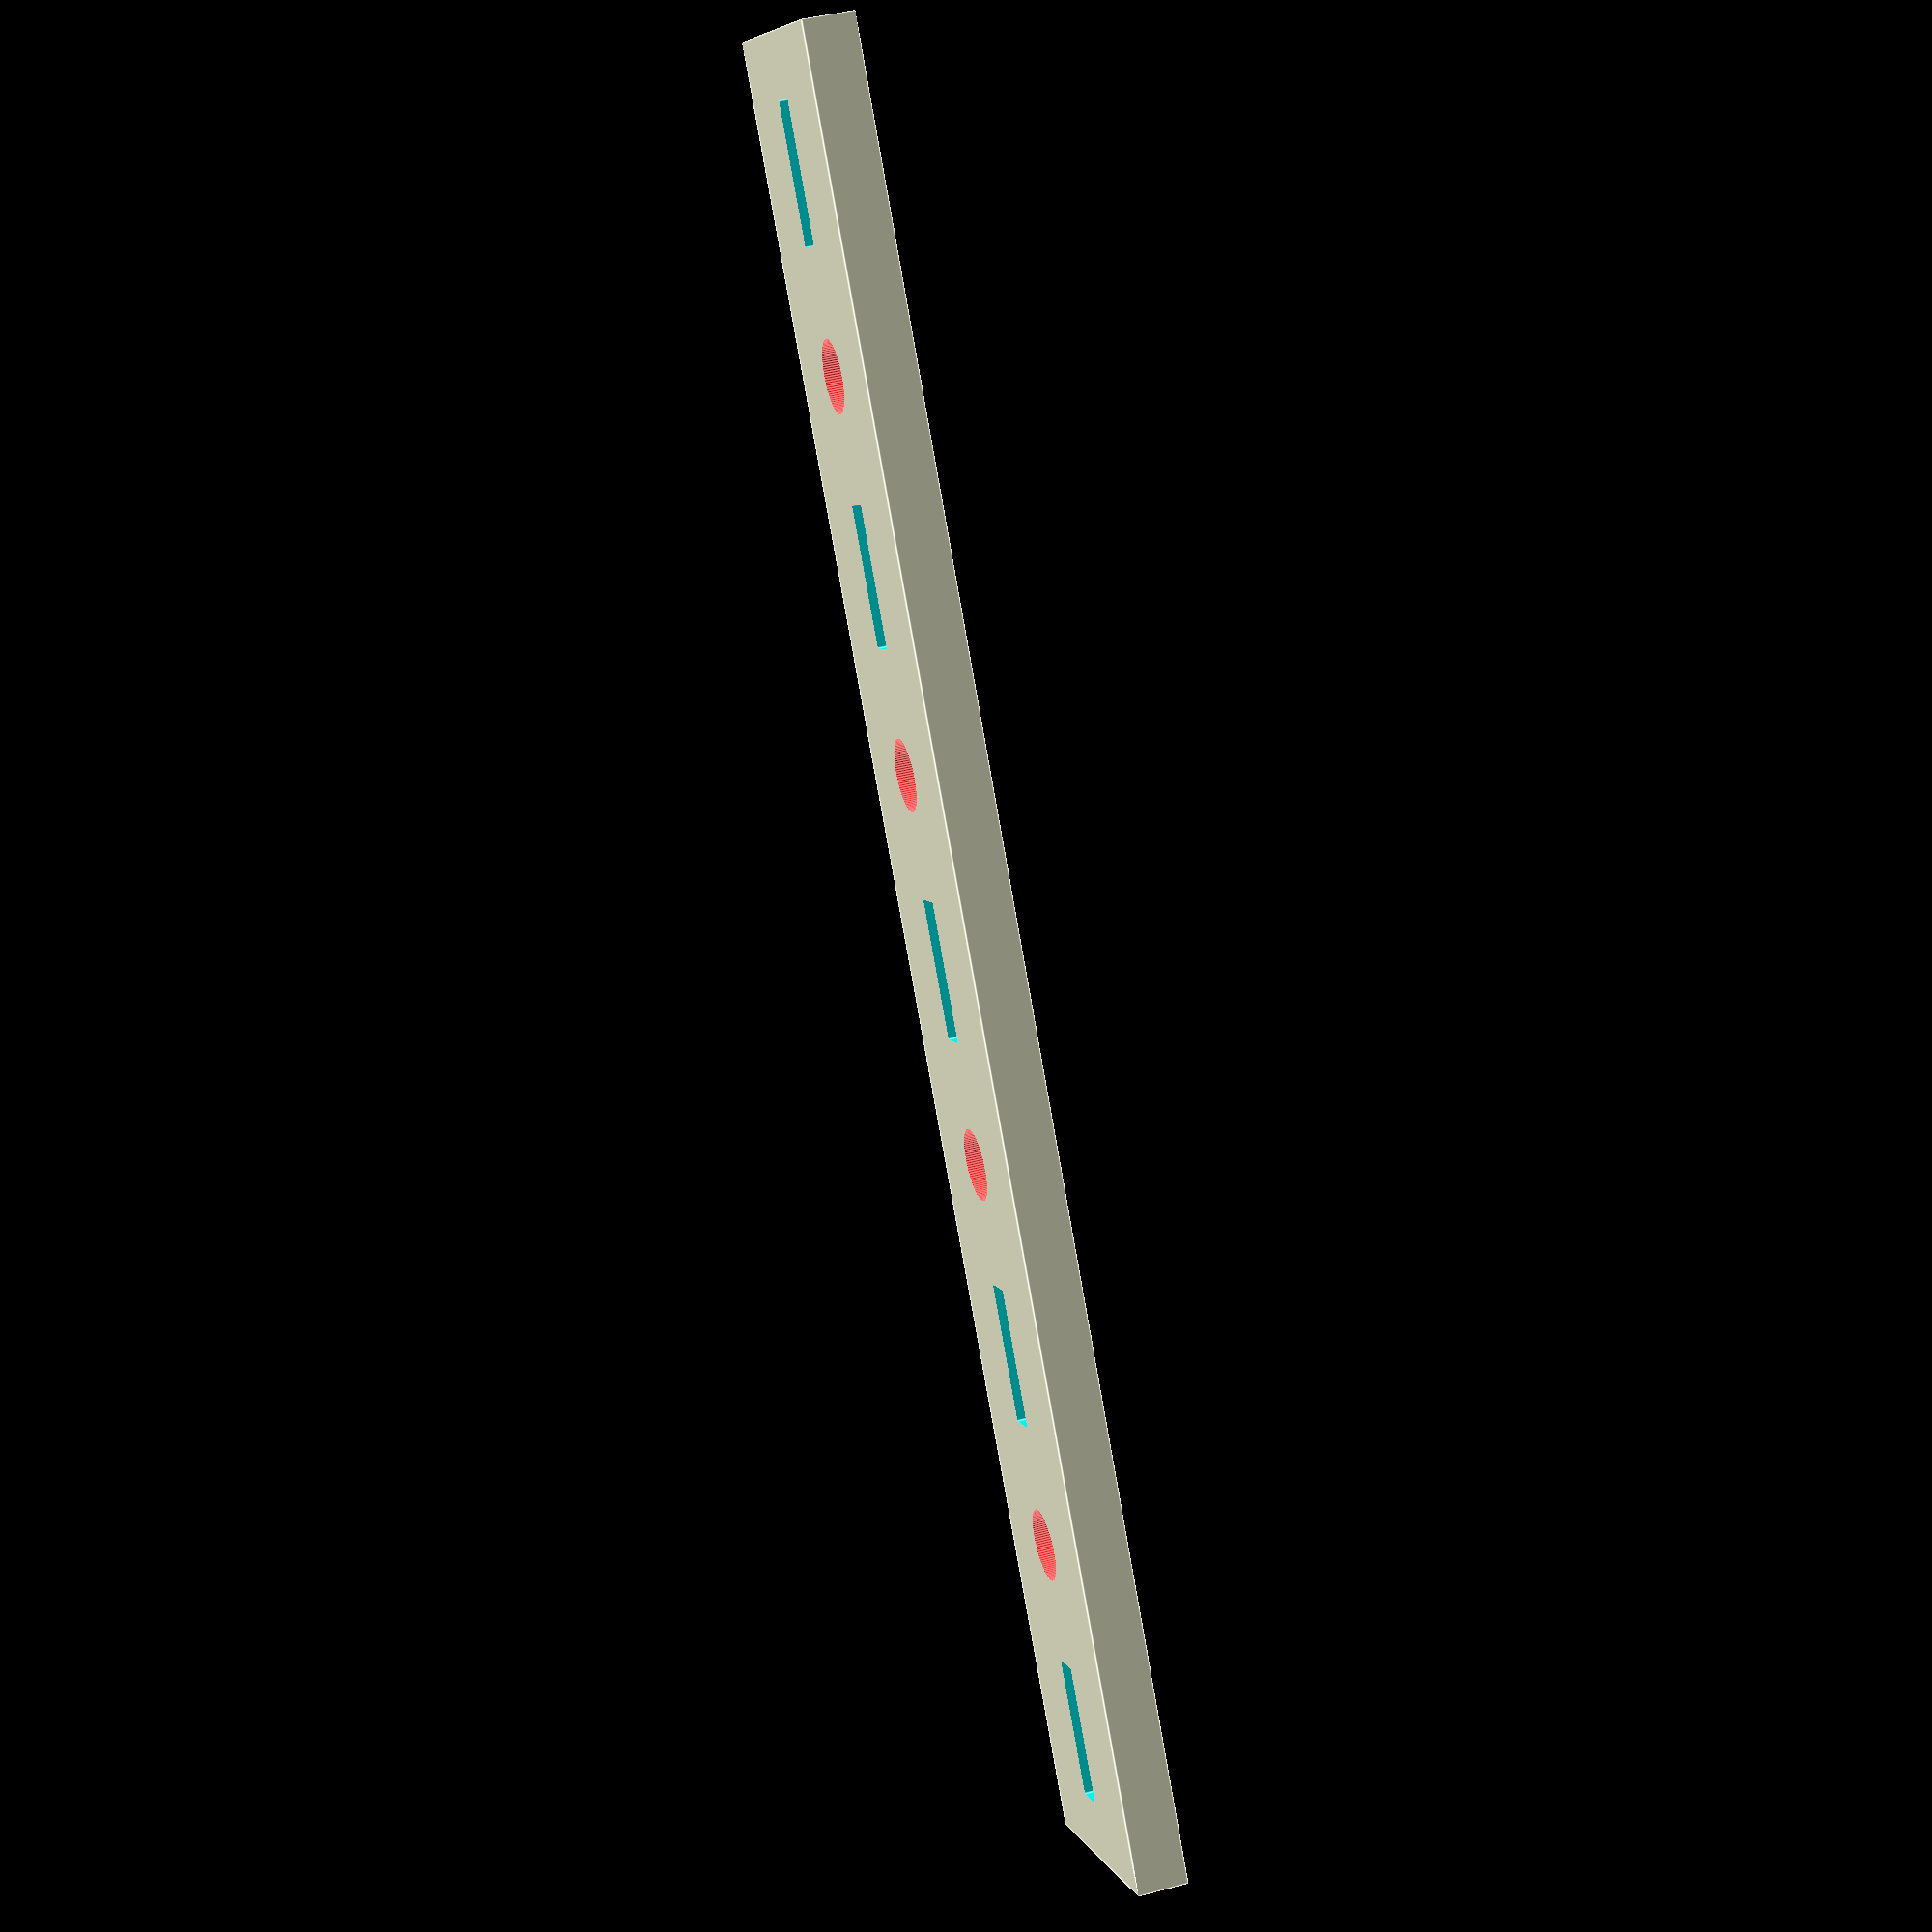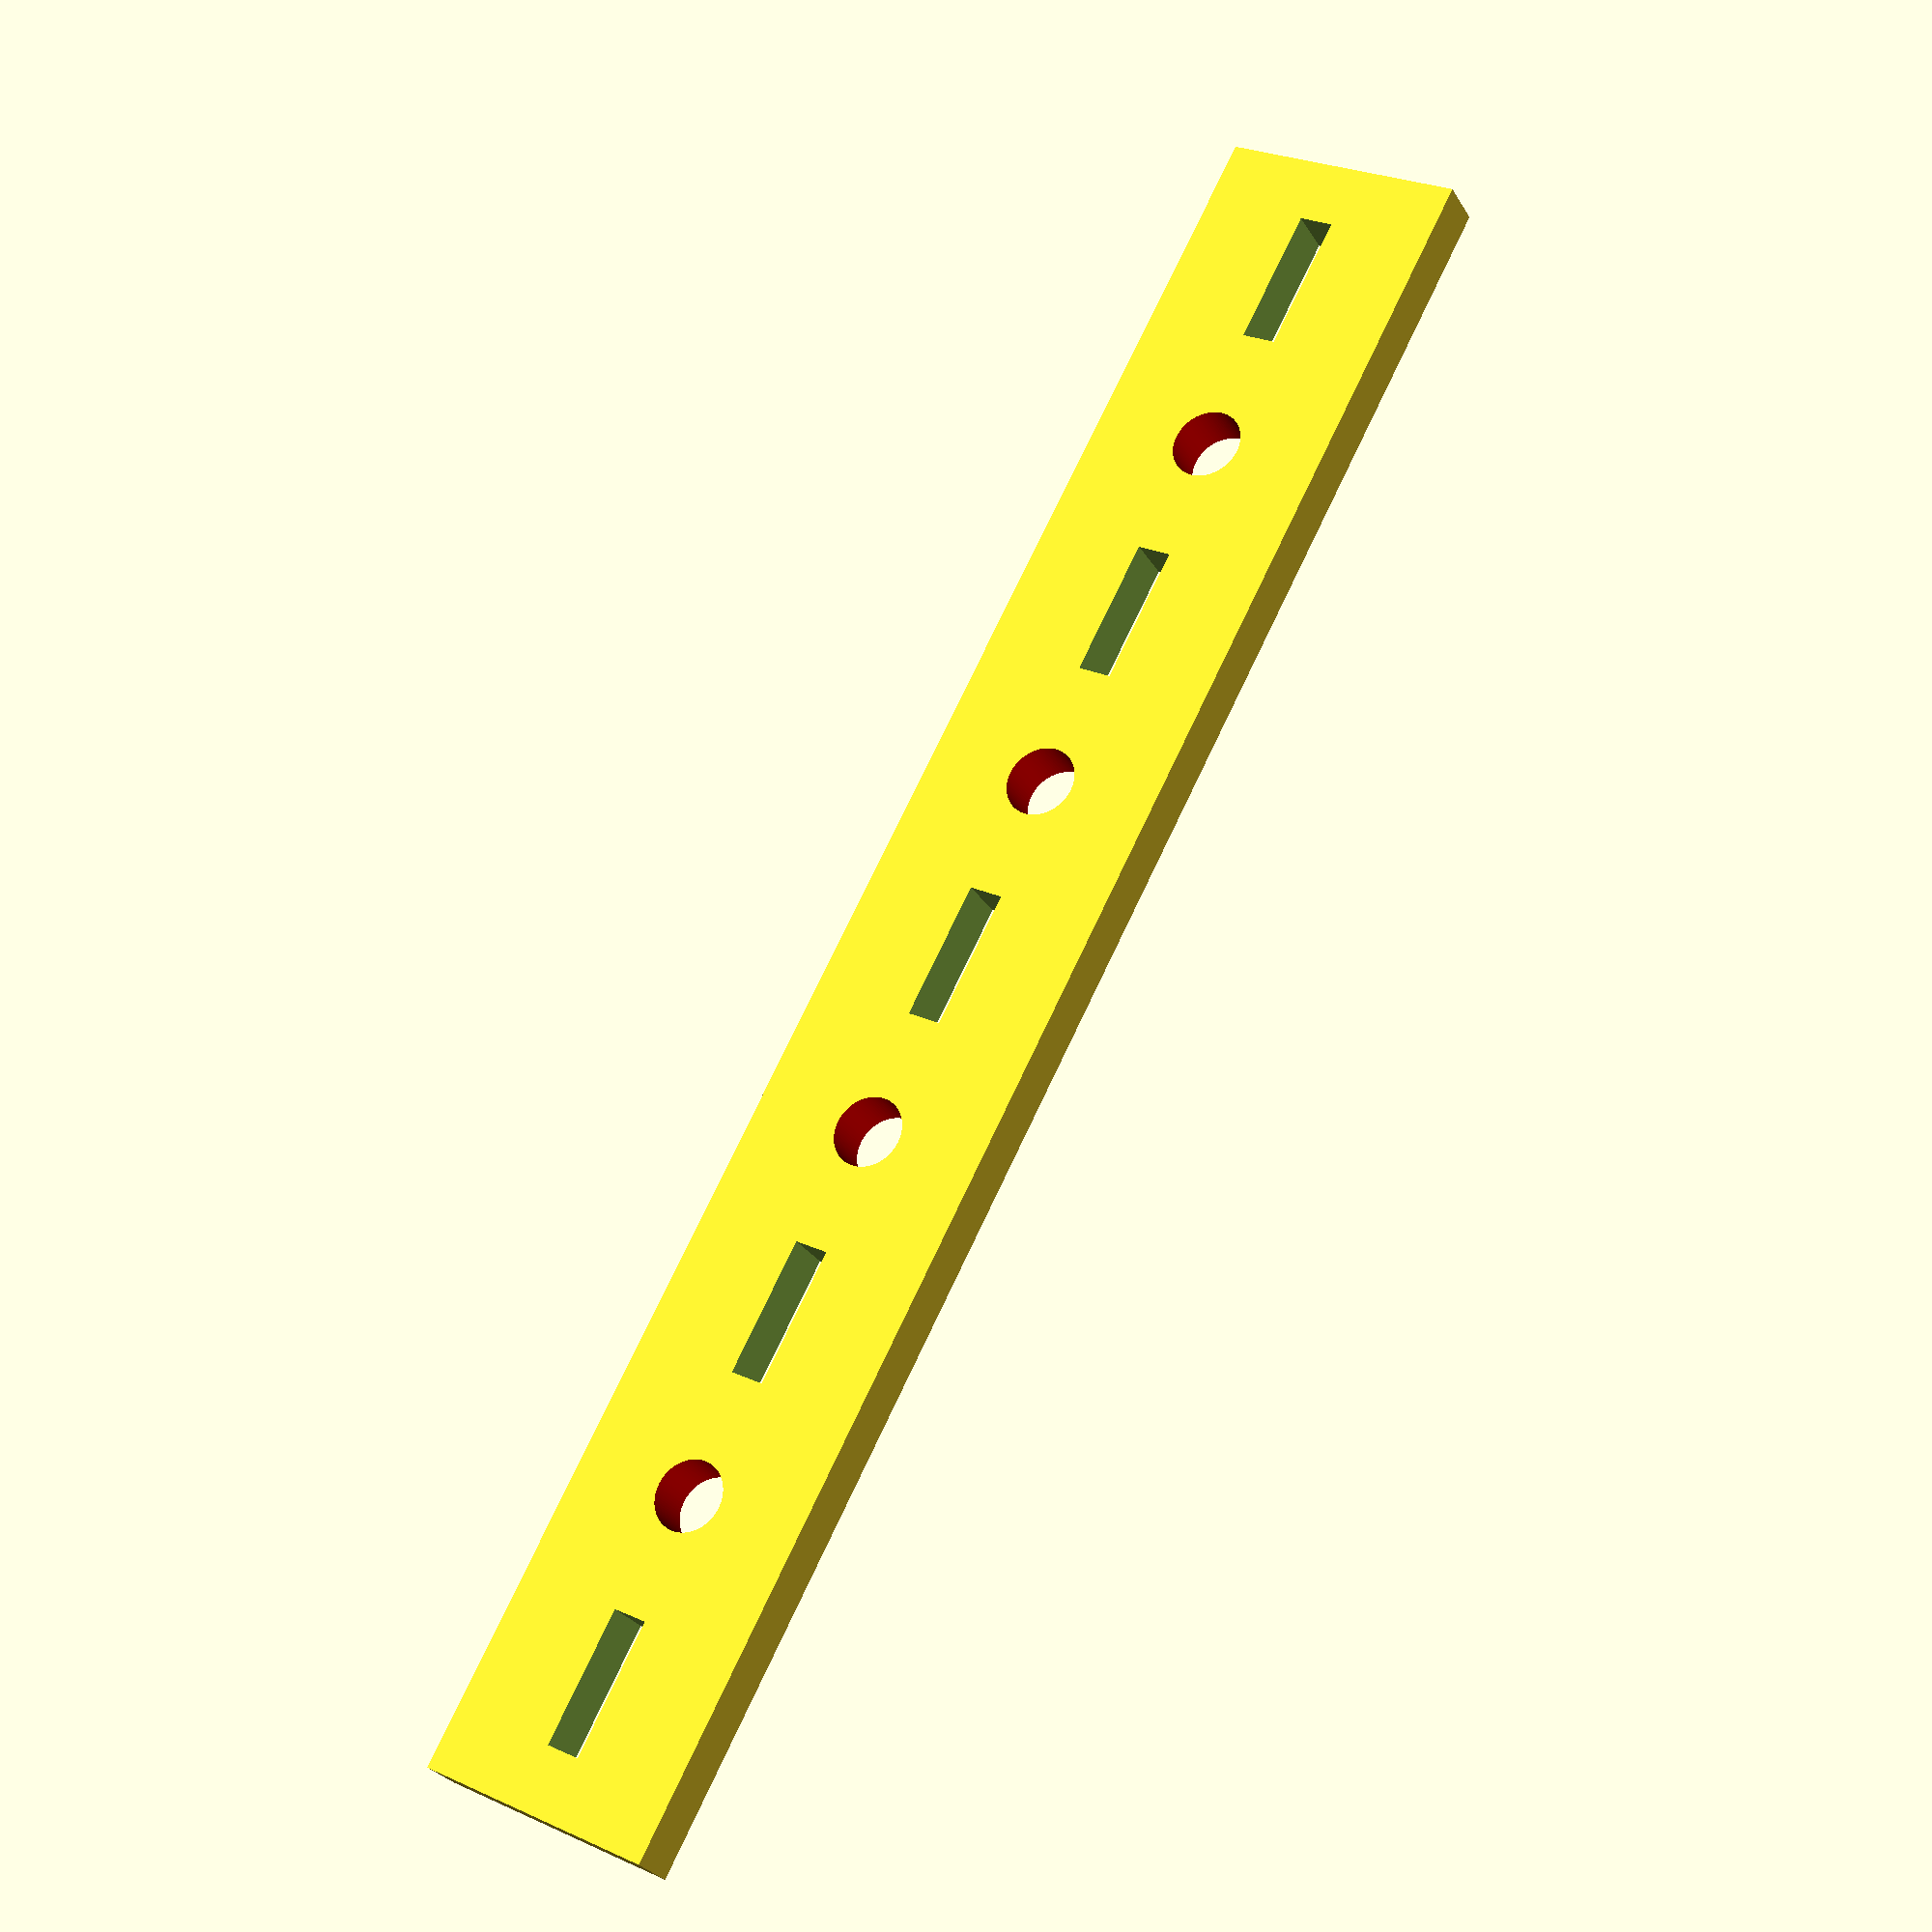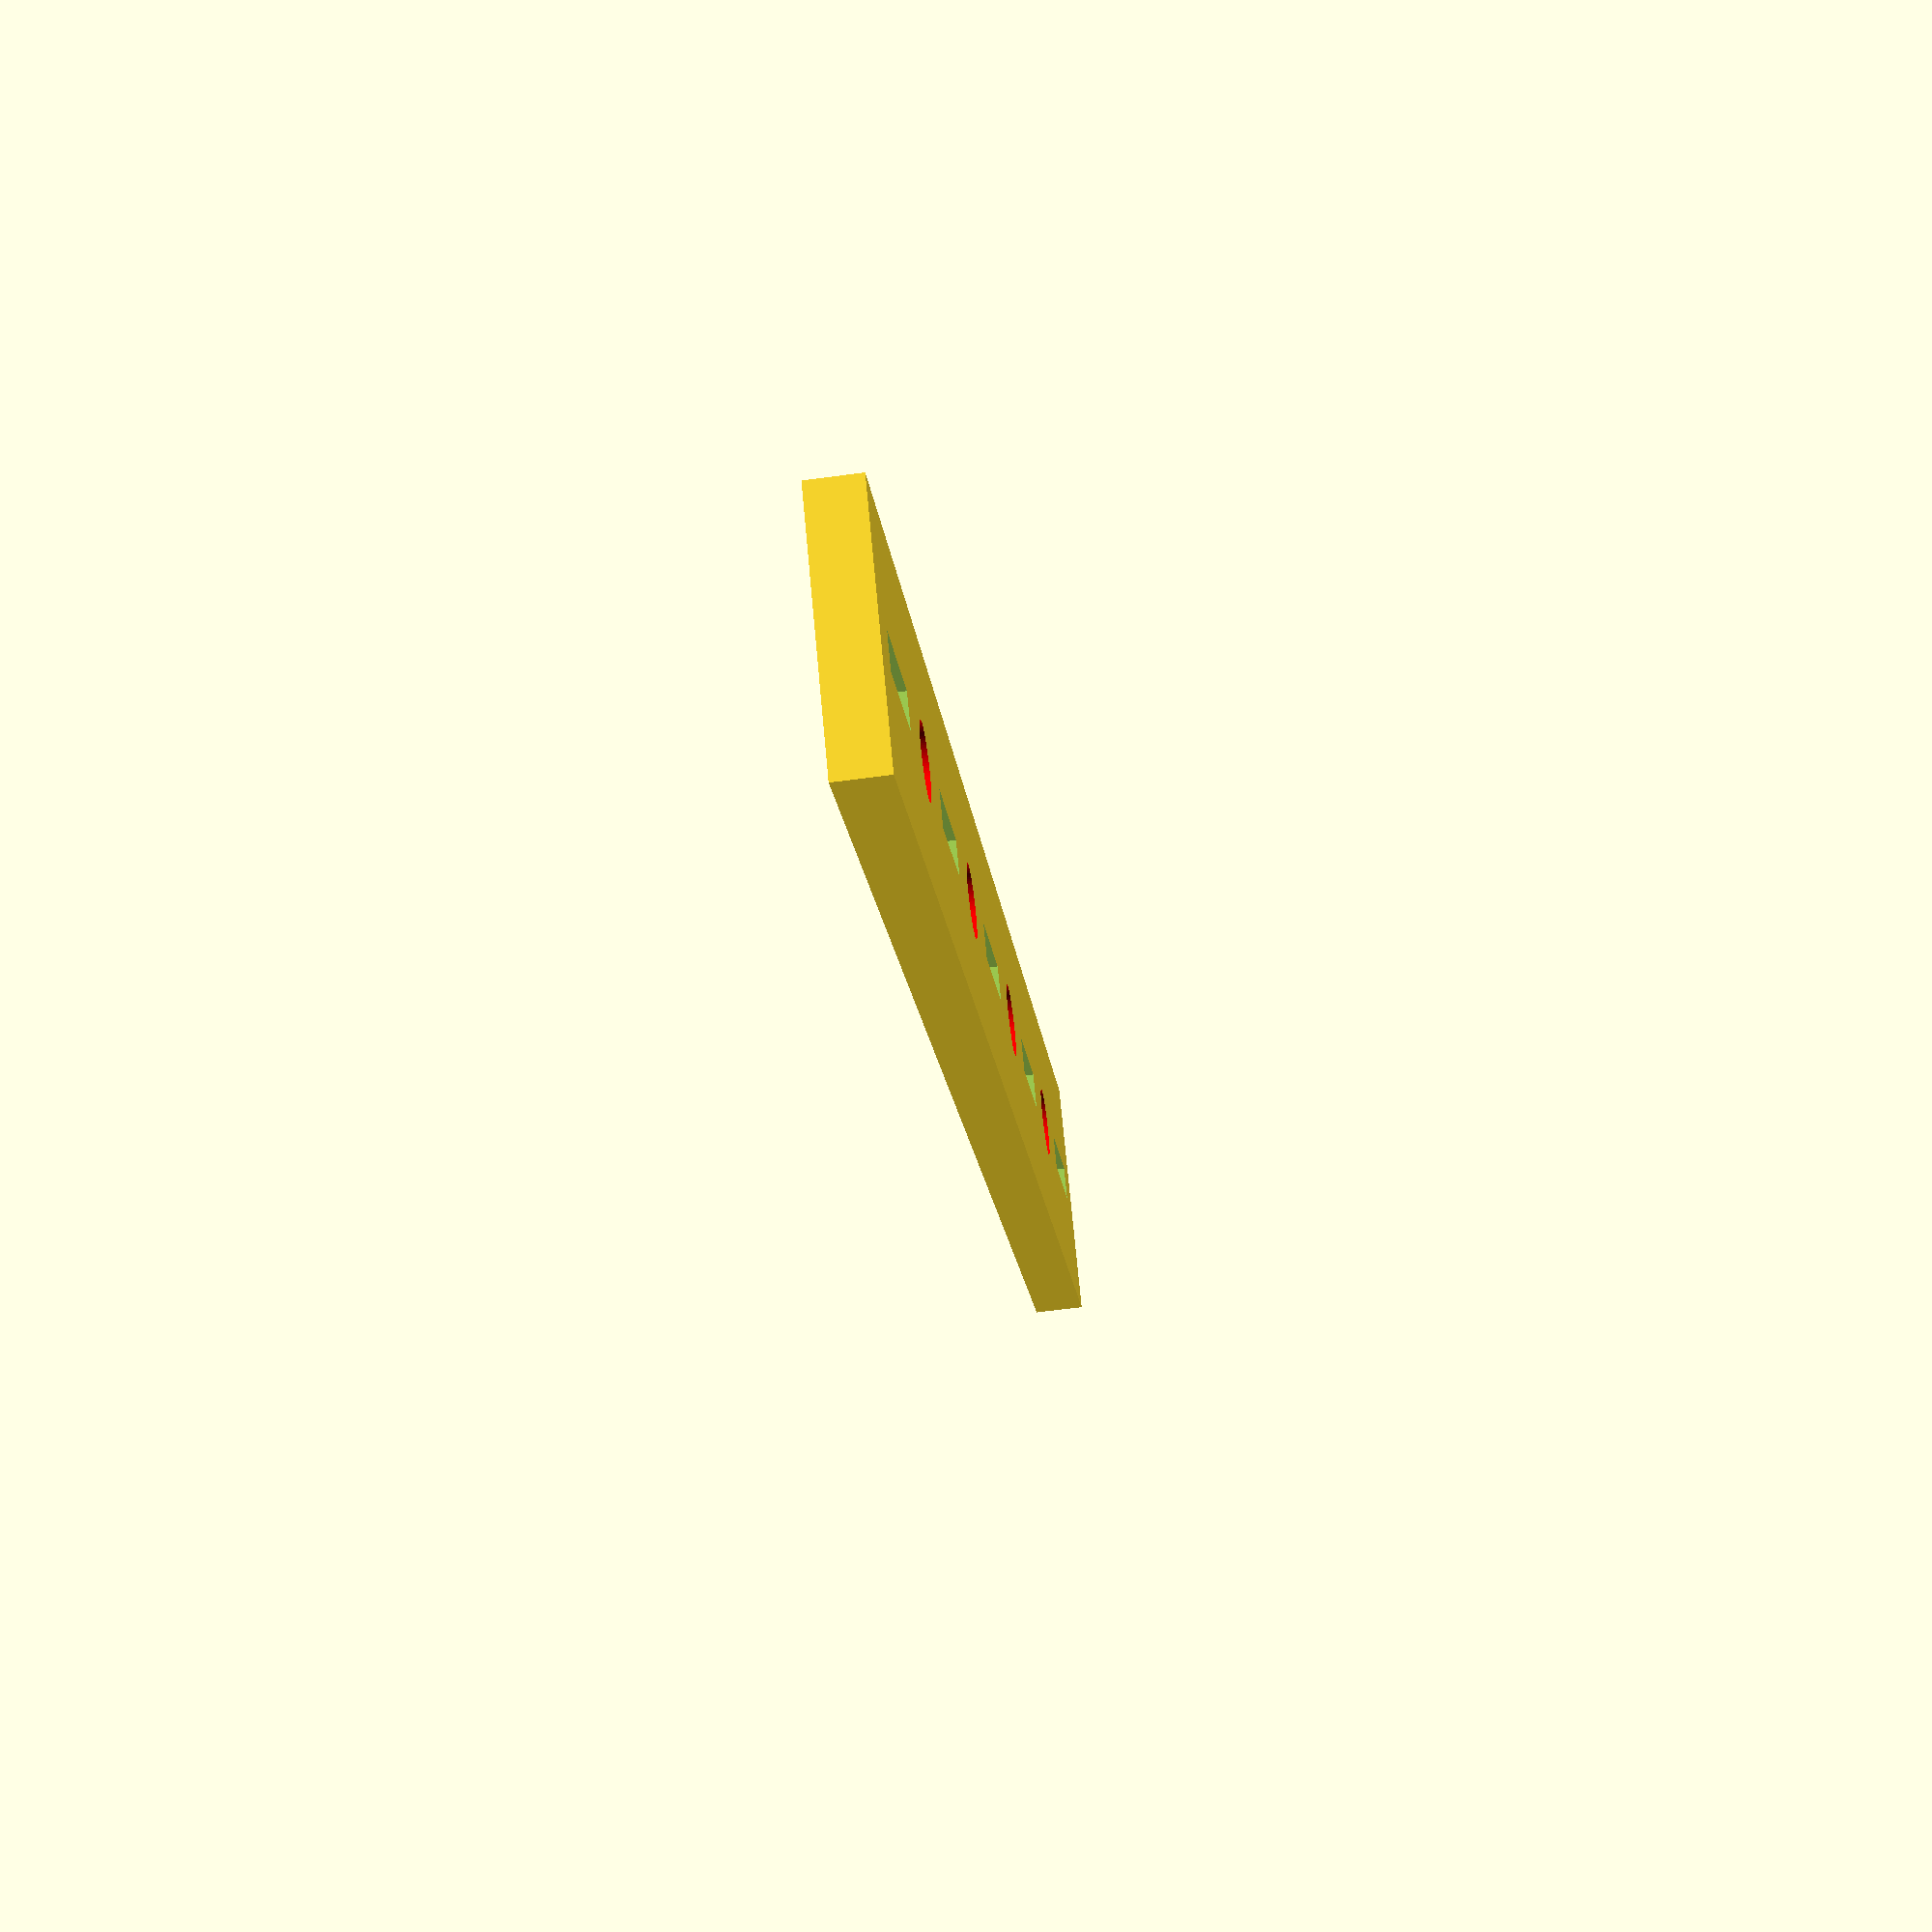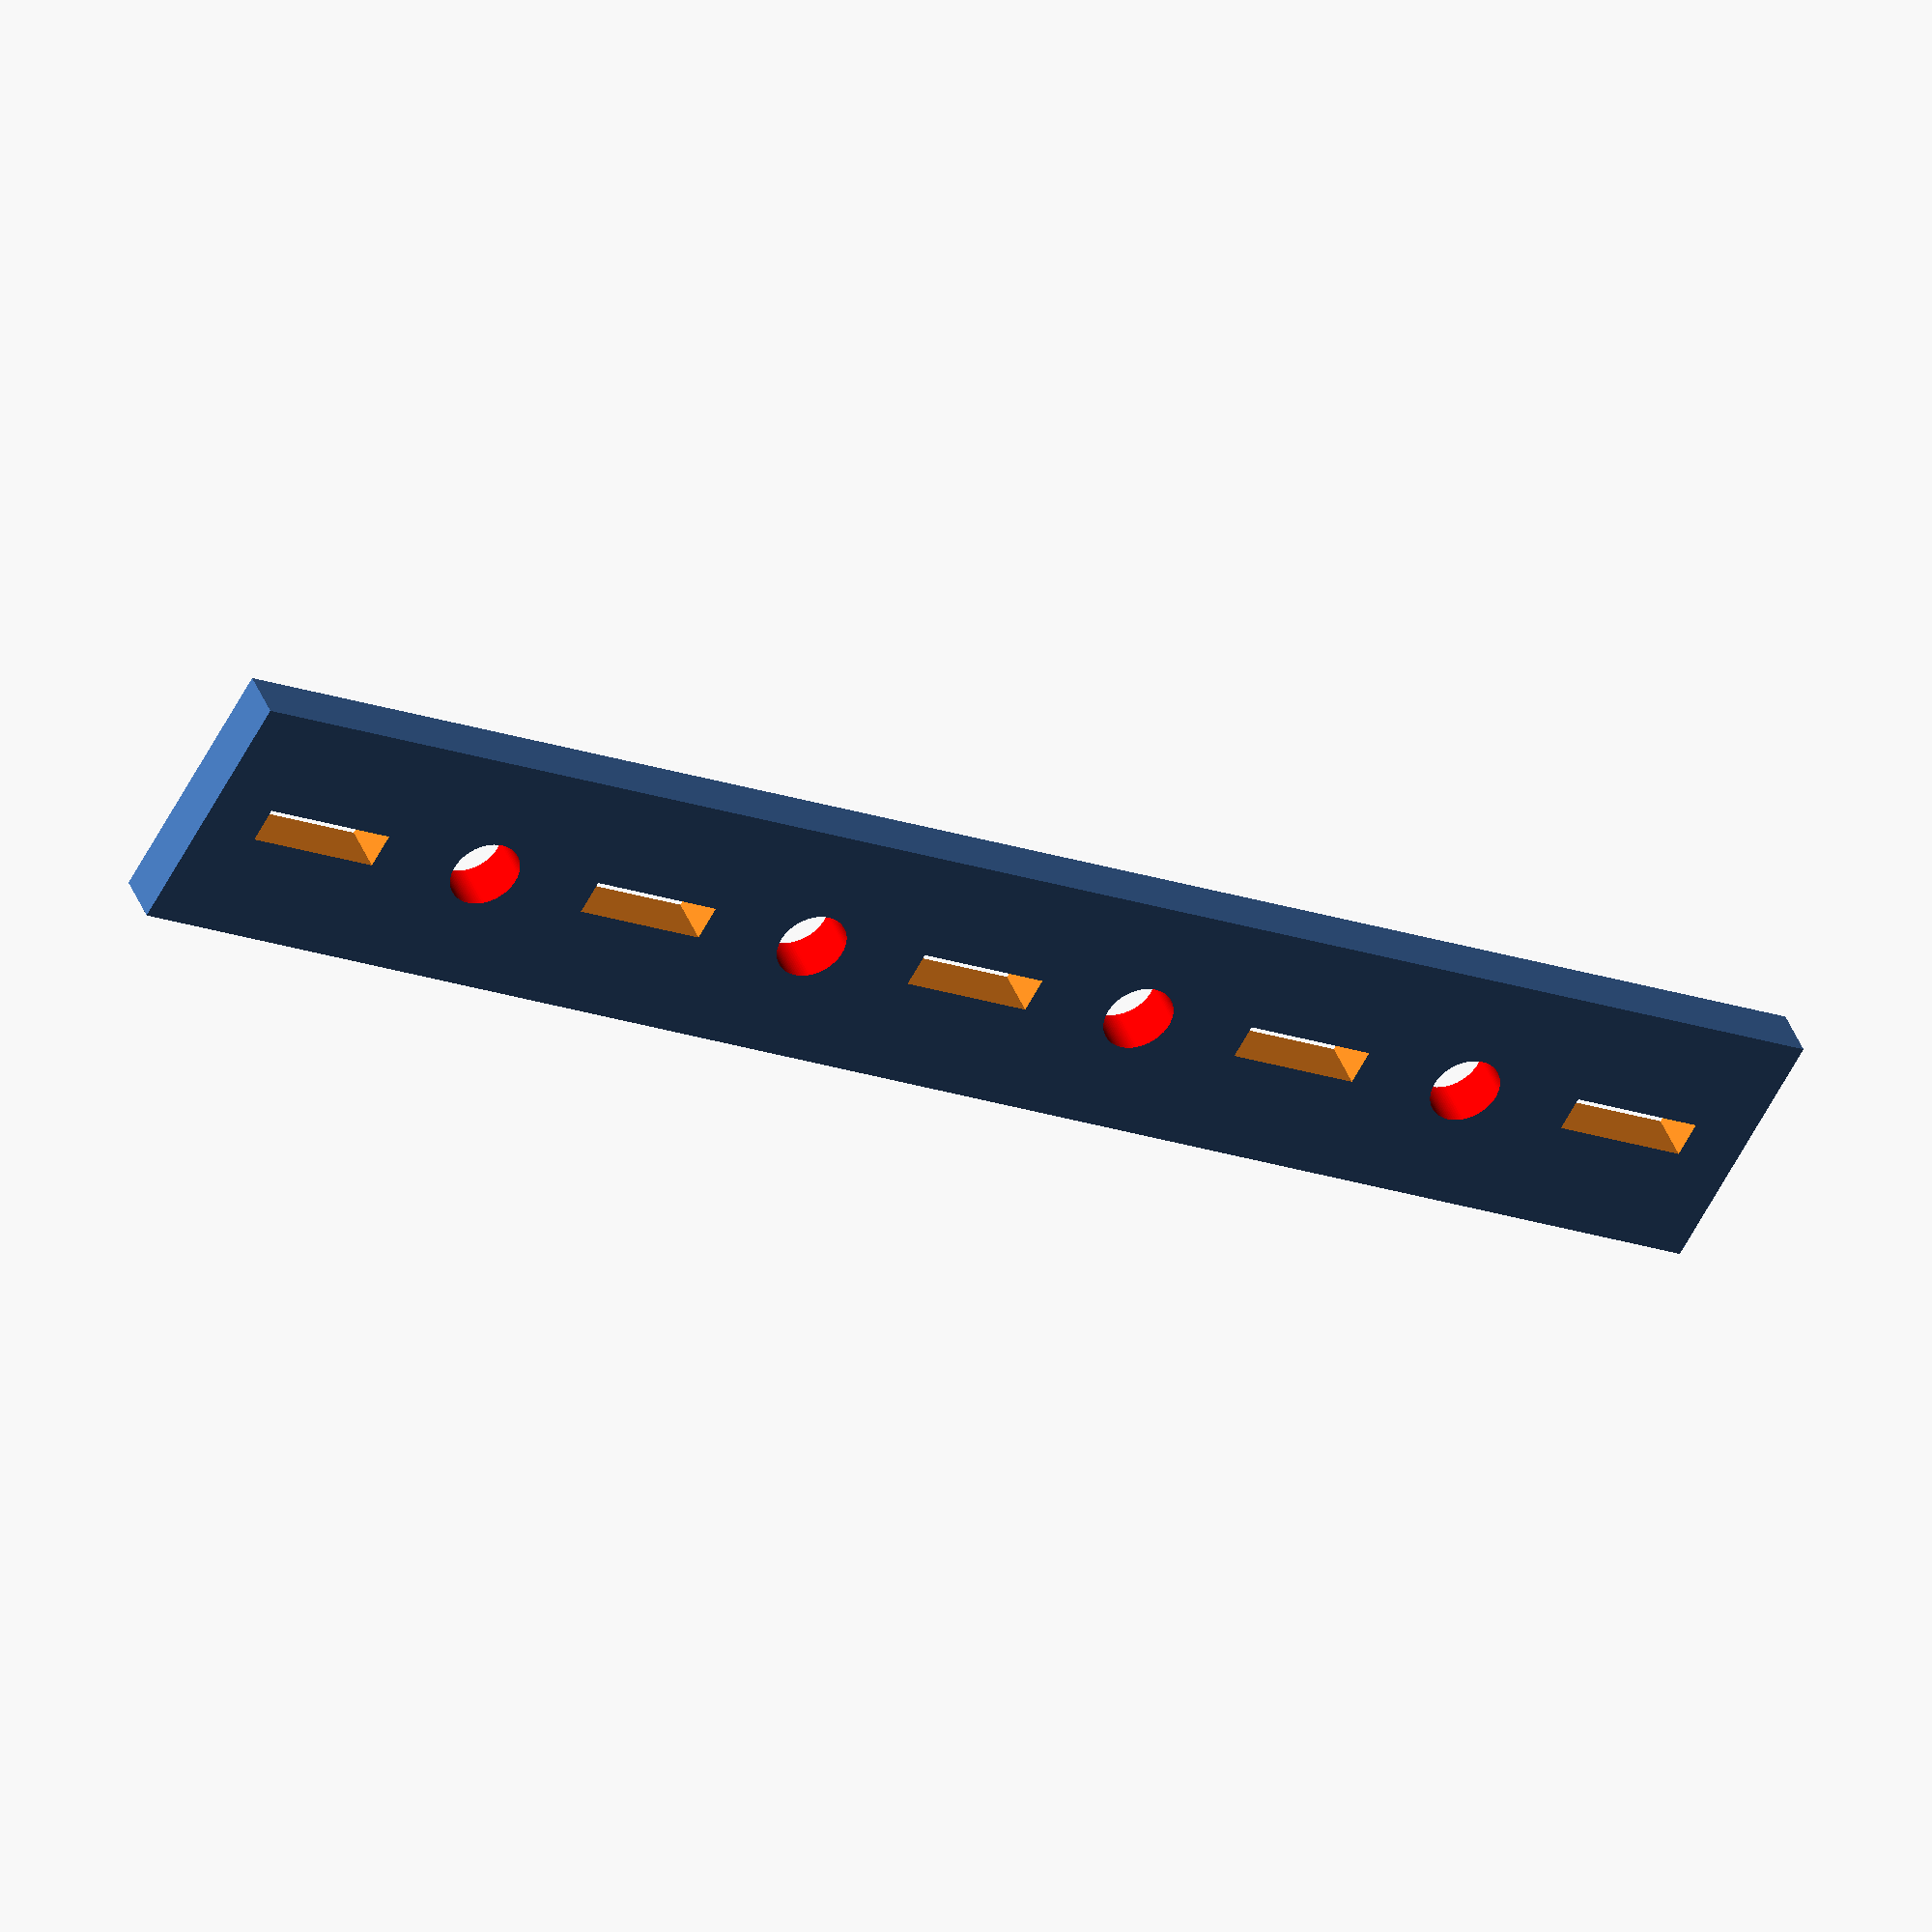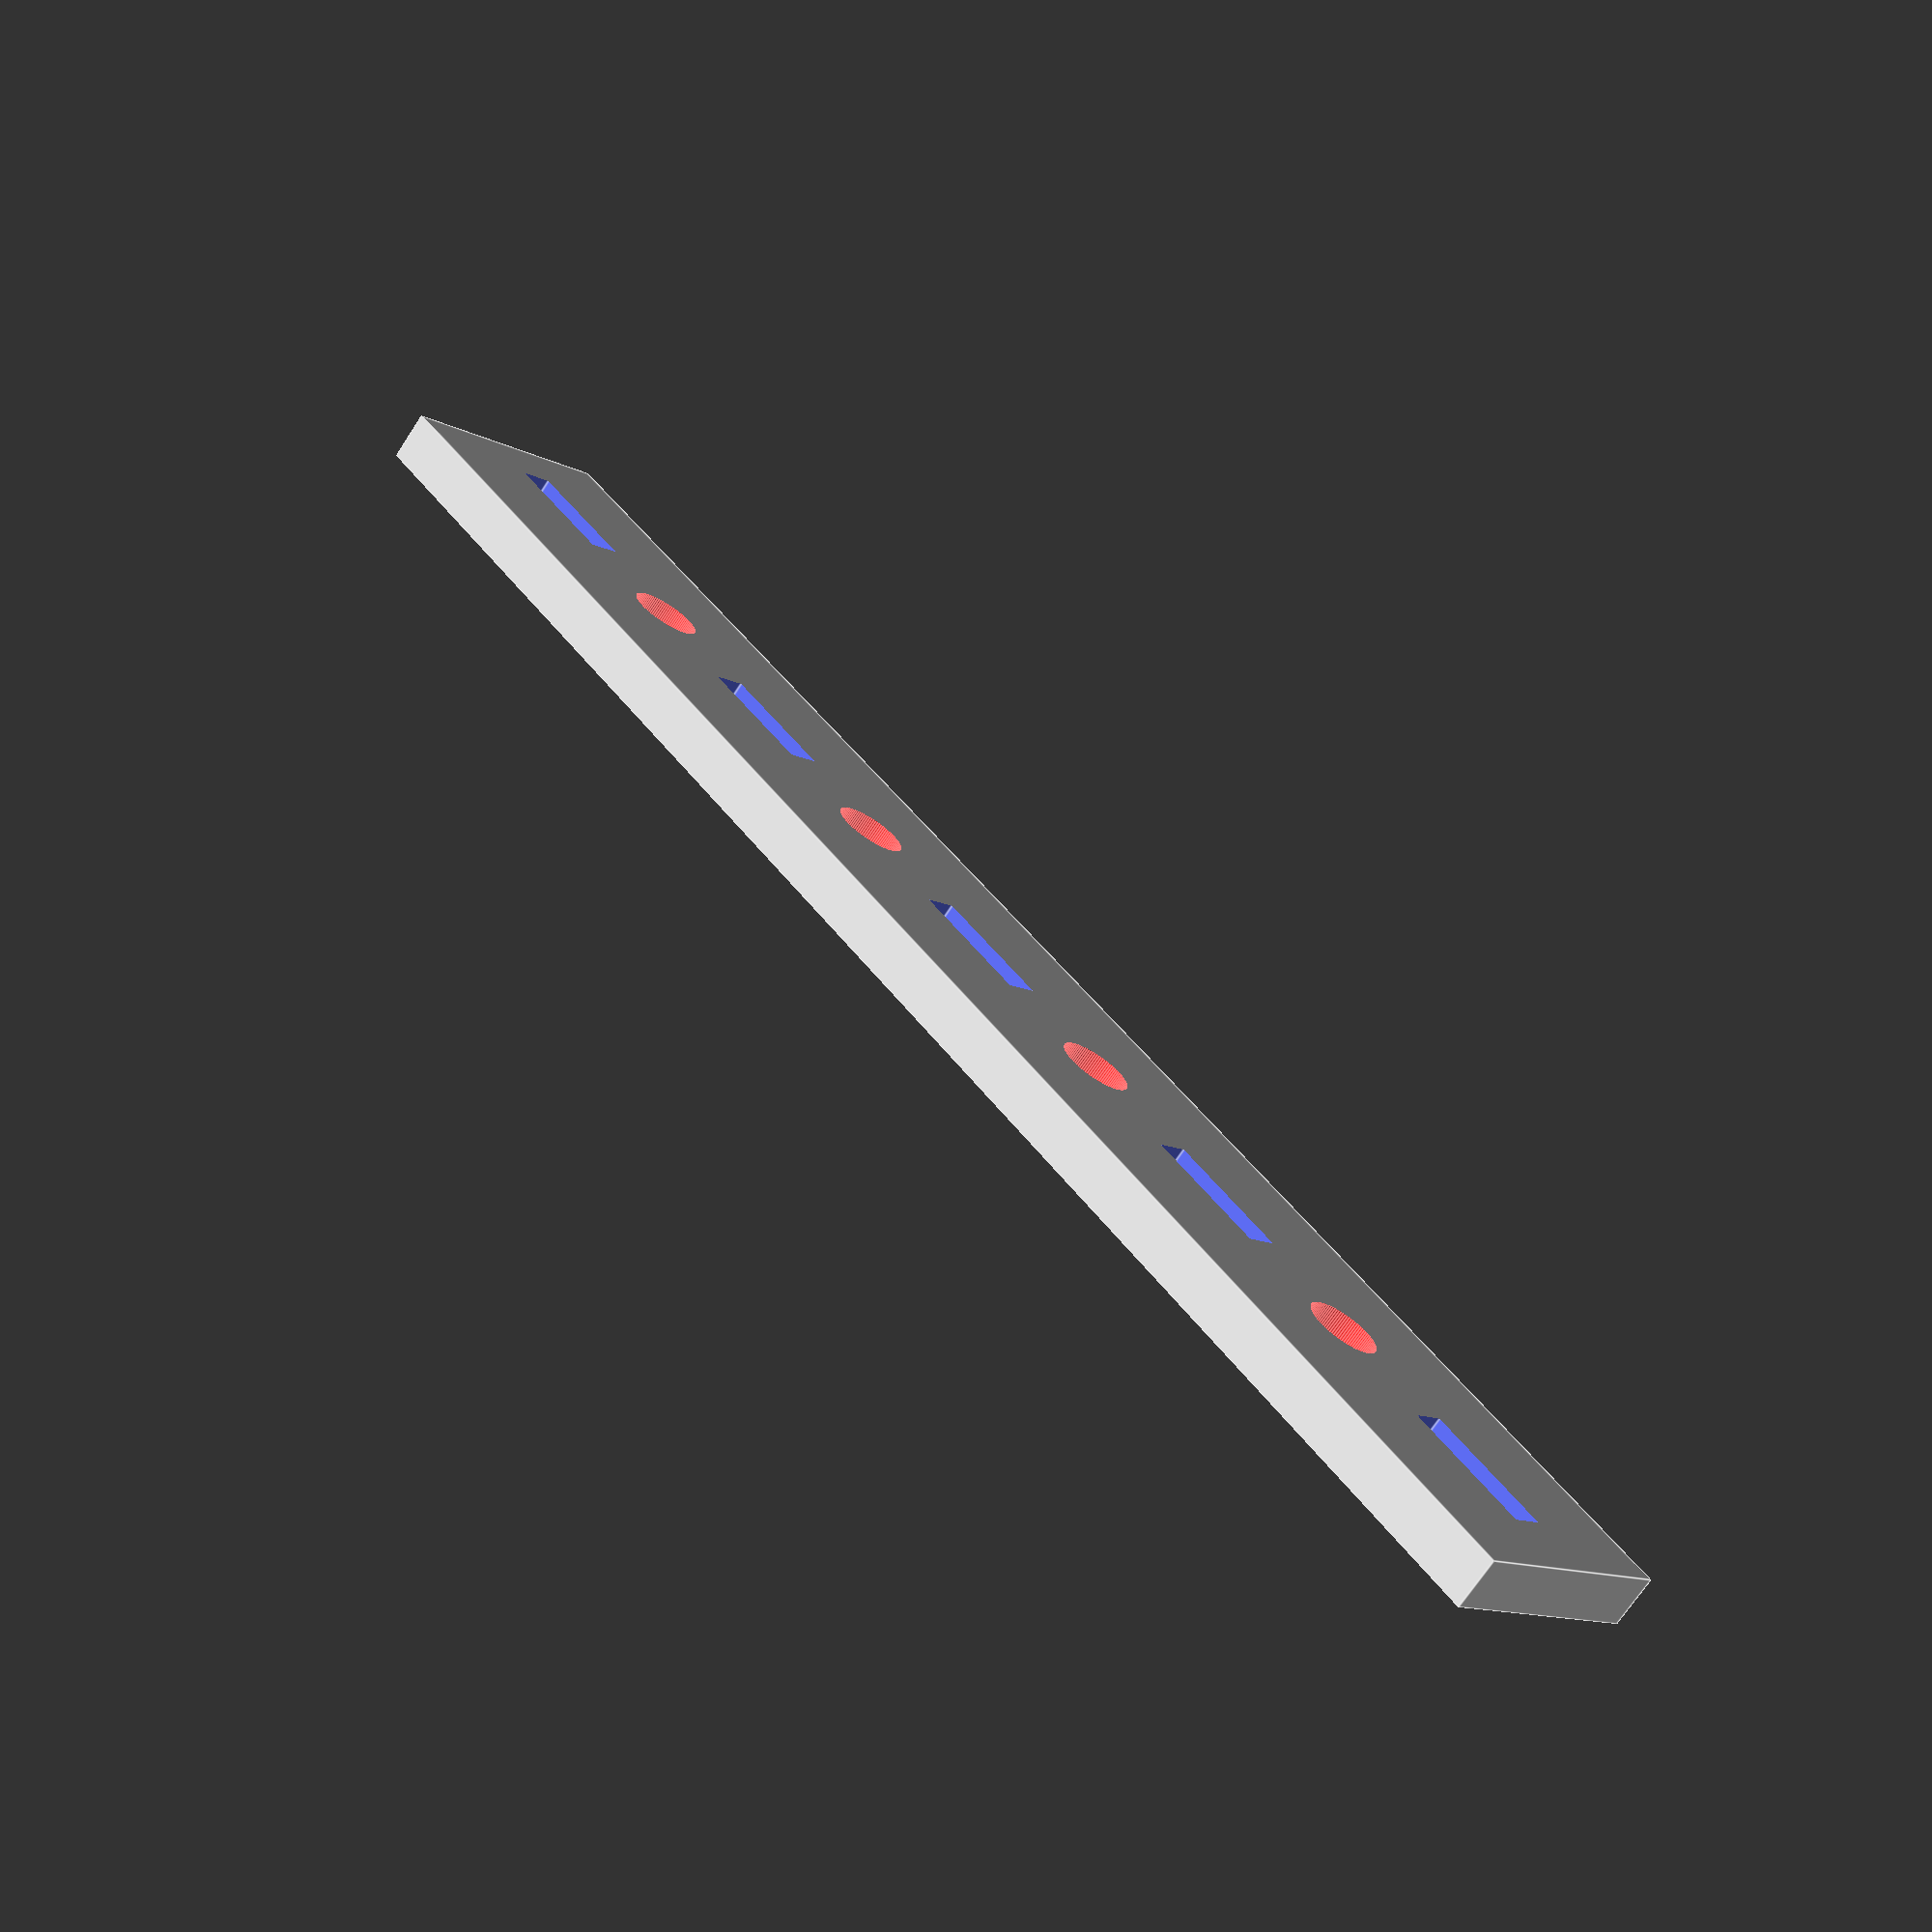
<openscad>
/* [Options] */
draw_panel_extrusions = false;

/* [Hidden] */
$fn=100;

wall_thickness = 2.0;
extrusion_length = 10;

num_slots = 5;
slot_length = 5.4;
slot_width = 1.4;
slot_space = 15;
total_slots_length = (num_slots * slot_length) + ((num_slots - 1) * (slot_space - slot_length));

screw_hole_diameter = 2.8;

plank_width = 10;
plank_length = total_slots_length + 5;

module slots() {
	for (n = [0:num_slots - 1]) {
		x_pos = 0;
		y_pos = (n * slot_space) - (total_slots_length - slot_length)/2;
		z_pos = 0;

		translate([x_pos, y_pos, z_pos])
		// rotate([0, 0, 90])
		cube([slot_width, slot_length, 10], center=true);
	}
}

module plank() {
	translate([-plank_width/2, -plank_length/2, 0])
	cube([plank_width, plank_length, wall_thickness]);
}

module screw_holes() {
	y_offset = slot_space * 0.5;

	for (n = [3, 1, -1, -3]) {
		color("red")
		translate([0, y_offset * n, -(extrusion_length - wall_thickness)/2])
		cylinder(extrusion_length, d=screw_hole_diameter, center=false);
		
	}
}

if (draw_panel_extrusions) {
	screw_holes();
} else {
	difference()
	{
		plank();
		slots();
		screw_holes();
	}
}
</openscad>
<views>
elev=138.2 azim=34.5 roll=288.0 proj=p view=edges
elev=207.1 azim=208.1 roll=155.7 proj=p view=wireframe
elev=59.5 azim=131.9 roll=98.0 proj=p view=solid
elev=319.2 azim=299.6 roll=340.1 proj=o view=wireframe
elev=250.4 azim=42.0 roll=33.2 proj=p view=edges
</views>
